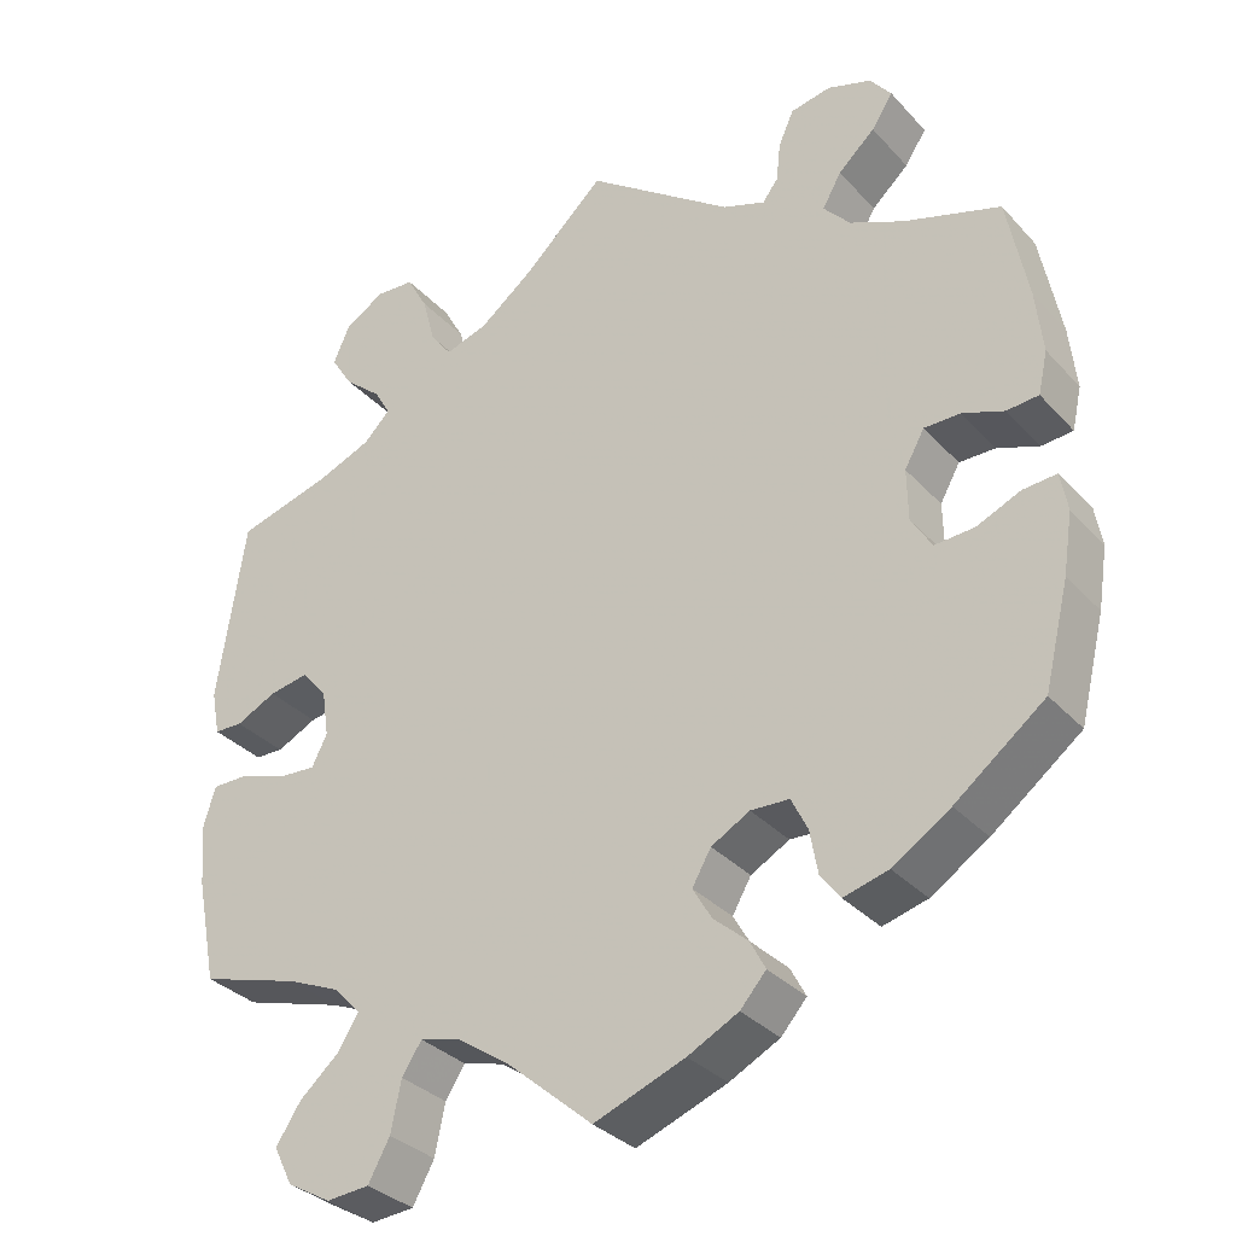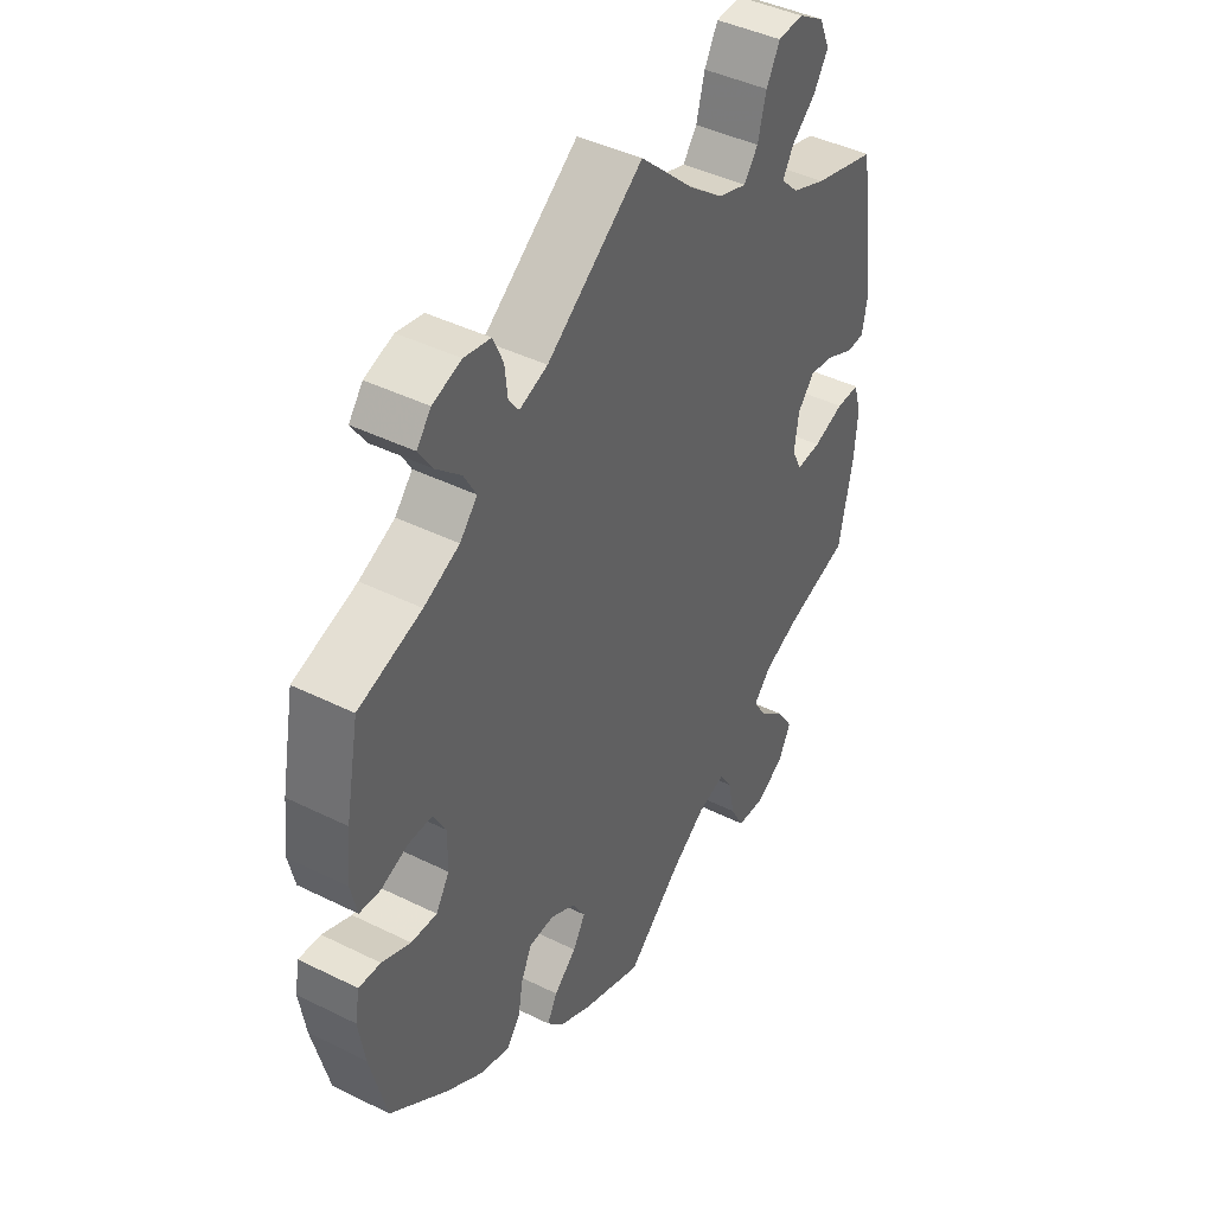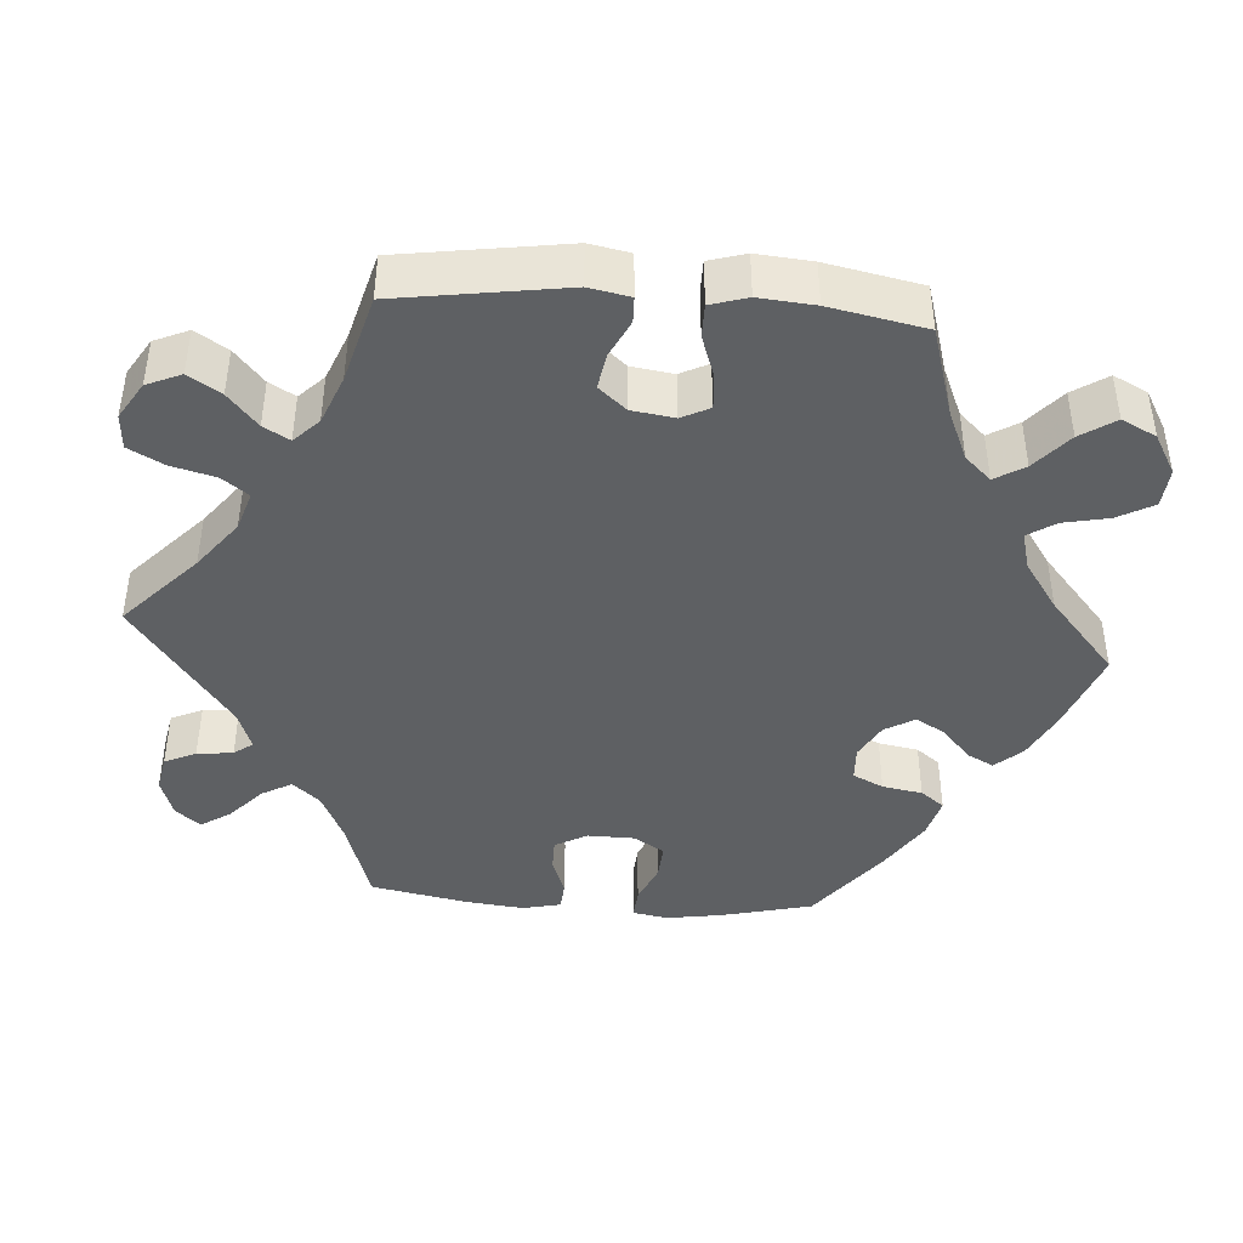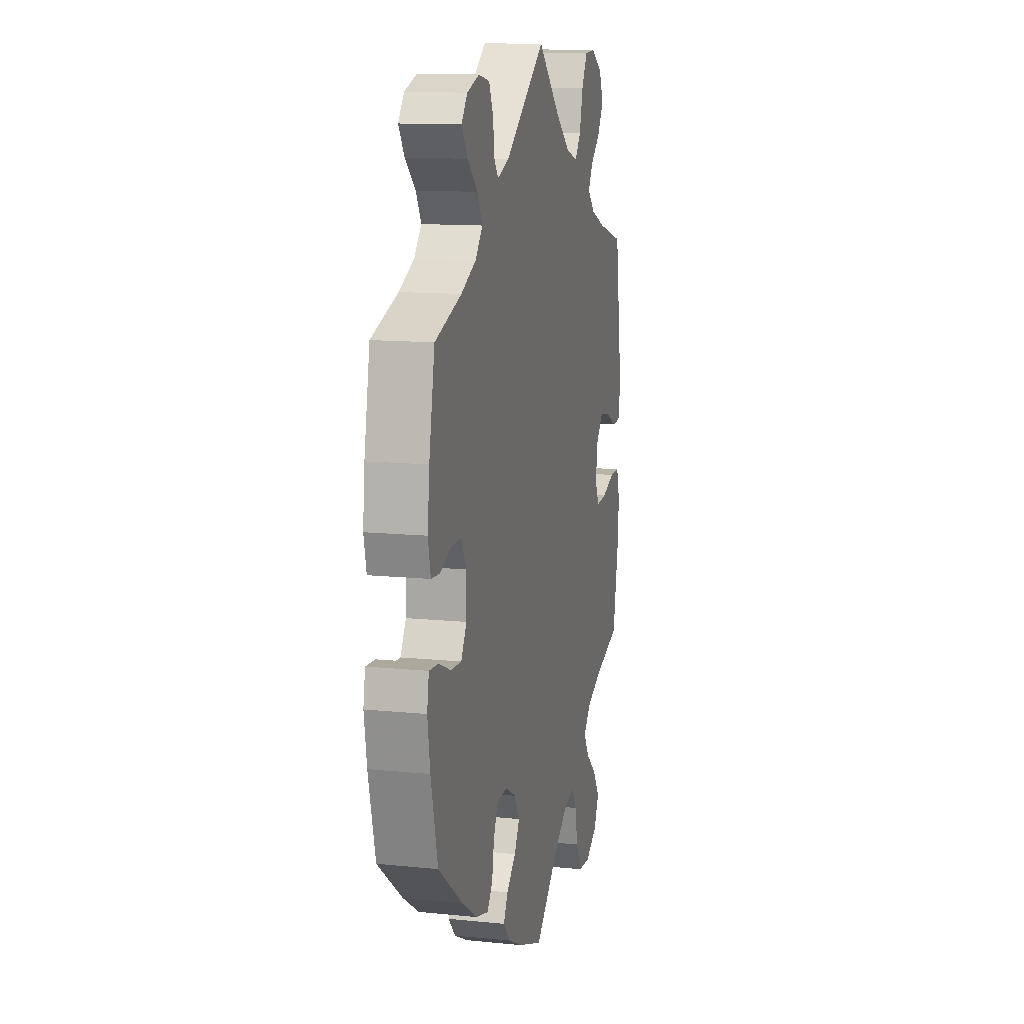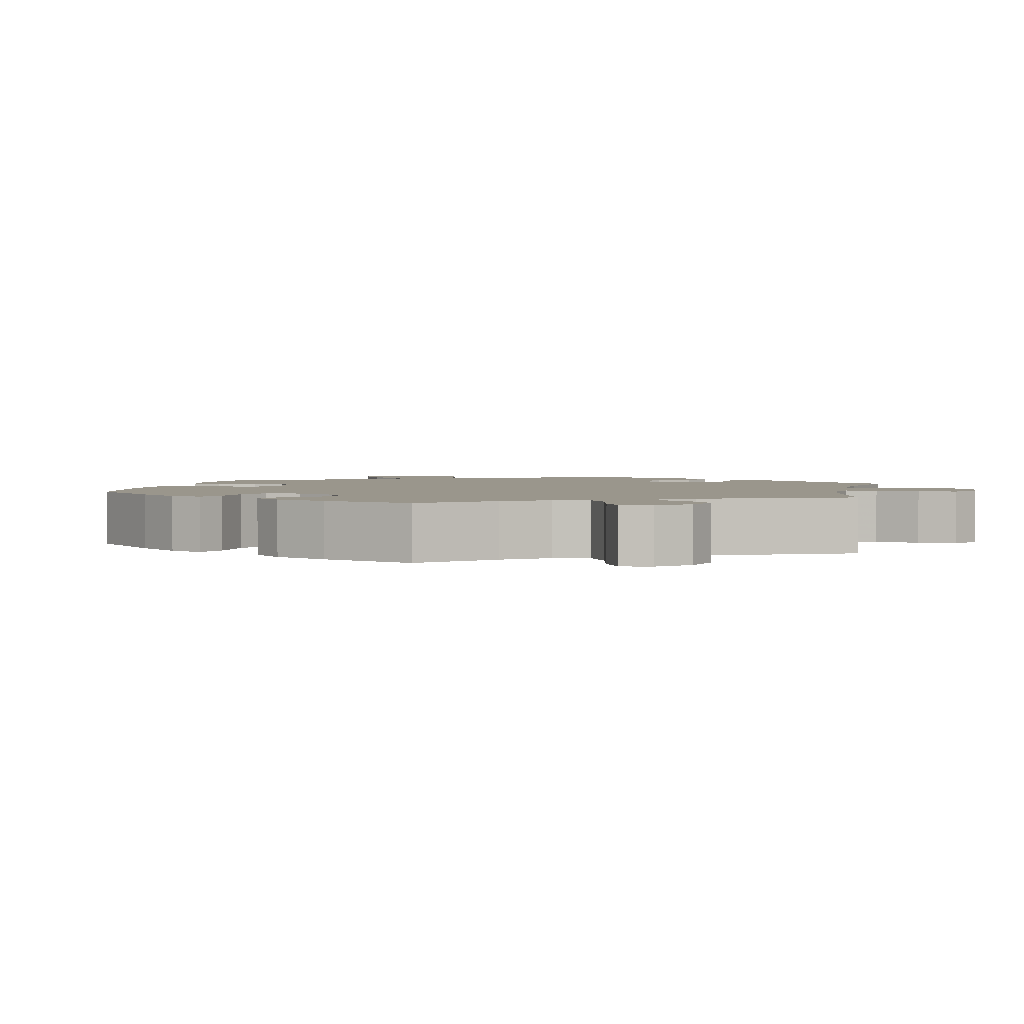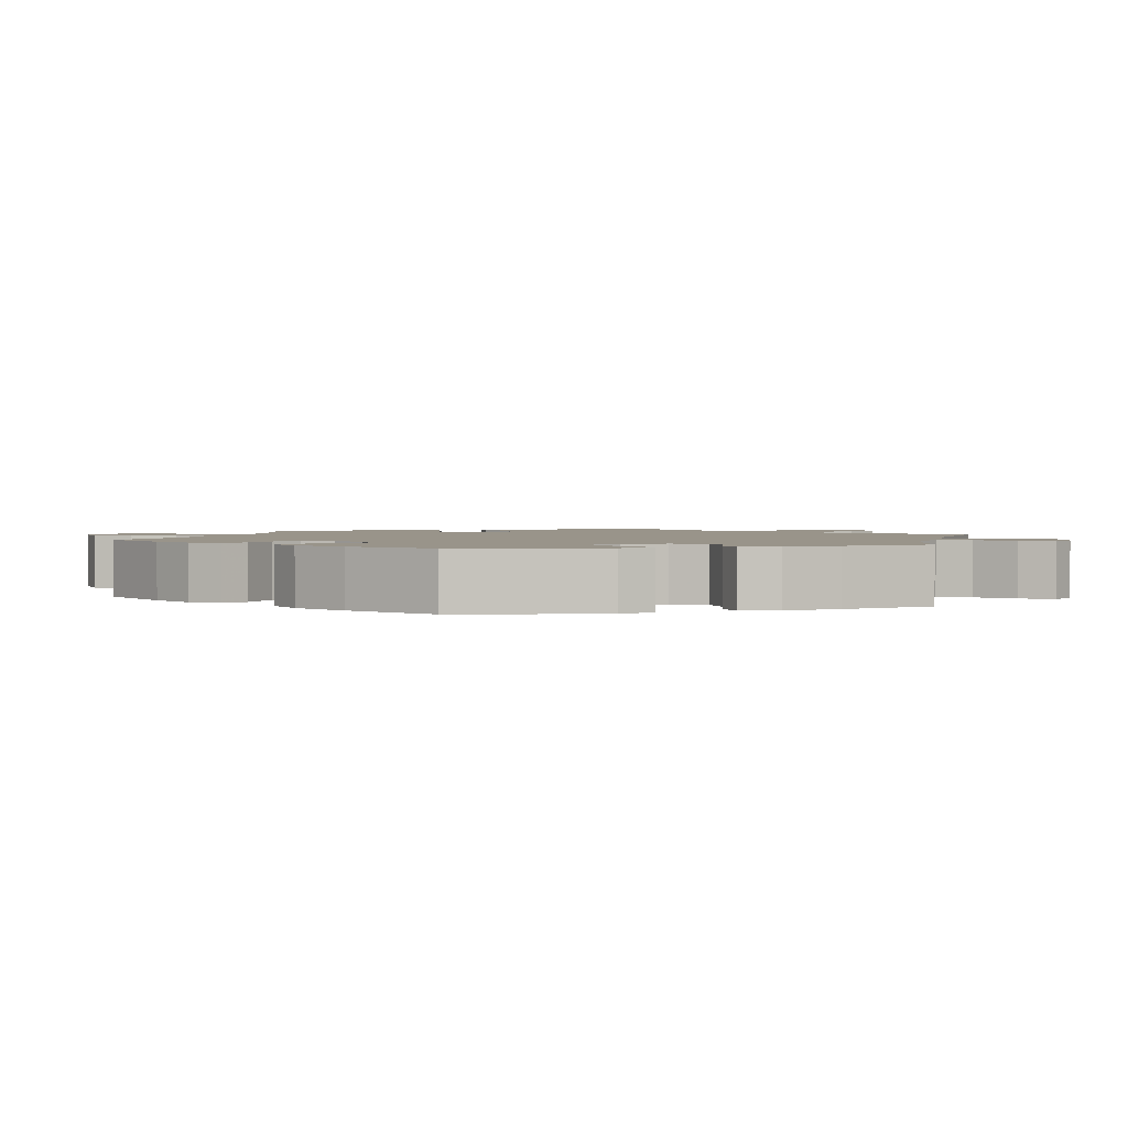
<metadata>
{"format":"obj","ext":"obj","renderer":"f3d","projection":"perspective","resolution":1024,"background":"white","views":[{"elev":-33.0,"azim":-144.9,"up":"+Z"},{"elev":43.1,"azim":-59.6,"up":"+Z"},{"elev":-42.5,"azim":85.8,"up":"+Y"},{"elev":12.6,"azim":-76.7,"up":"+Z"},{"elev":2.5,"azim":-48.0,"up":"+Y"},{"elev":1.9,"azim":-106.6,"up":"+Y"}]}
</metadata>
<code>
v 0.532 0.07 0.077
v 0.522 0.07 0.025
v 0.489 0.07 0.024
v 0.442 0.07 0.047
v 0.396 0.07 0.055
v 0.366 0.07 0.02
v 0.358 0.07 -0.034
v 0.376 0.07 -0.07
v 0.42 0.07 -0.067
v 0.475 0.07 -0.048
v 0.517 0.07 -0.048
v 0.531 0.07 -0.095
v 0.525 0.07 -0.166
v 0.501 0.07 -0.288
v 0.385 0.07 -0.323
v 0.323 0.07 -0.35
v 0.292 0.07 -0.383
v 0.315 0.07 -0.421
v 0.362 0.07 -0.462
v 0.391 0.07 -0.506
v 0.369 0.07 -0.55
v 0.318 0.07 -0.579
v 0.268 0.07 -0.575
v 0.243 0.07 -0.529
v 0.231 0.07 -0.471
v 0.208 0.07 -0.436
v 0.16 0.07 -0.449
v 0.098 0.07 -0.492
v 0 0.07 -0.577
v -0.106 0.07 -0.537
v -0.165 0.07 -0.507
v -0.195 0.07 -0.473
v -0.177 0.07 -0.439
v -0.137 0.07 -0.404
v -0.115 0.07 -0.366
v -0.137 0.07 -0.328
v -0.182 0.07 -0.303
v -0.227 0.07 -0.305
v -0.246 0.07 -0.344
v -0.255 0.07 -0.395
v -0.278 0.07 -0.425
v -0.33 0.07 -0.411
v -0.397 0.07 -0.368
v -0.501 0.07 -0.288
v -0.53 0.07 -0.17
v -0.541 0.07 -0.1
v -0.533 0.07 -0.055
v -0.494 0.07 -0.058
v -0.443 0.07 -0.08
v -0.397 0.07 -0.083
v -0.373 0.07 -0.044
v -0.372 0.07 0.016
v -0.395 0.07 0.057
v -0.437 0.07 0.057
v -0.485 0.07 0.039
v -0.522 0.07 0.042
v -0.533 0.07 0.091
v -0.525 0.07 0.165
v -0.501 0.07 0.289
v -0.389 0.07 0.325
v -0.326 0.07 0.354
v -0.295 0.07 0.389
v -0.317 0.07 0.428
v -0.36 0.07 0.467
v -0.385 0.07 0.505
v -0.36 0.07 0.537
v -0.309 0.07 0.554
v -0.262 0.07 0.545
v -0.244 0.07 0.505
v -0.239 0.07 0.459
v -0.221 0.07 0.435
v -0.171 0.07 0.453
v 0 0.07 0.578
v 0.096 0.07 0.488
v 0.158 0.07 0.44
v 0.208 0.07 0.424
v 0.233 0.07 0.457
v 0.248 0.07 0.514
v 0.272 0.07 0.558
v 0.317 0.07 0.561
v 0.364 0.07 0.532
v 0.383 0.07 0.488
v 0.357 0.07 0.447
v 0.314 0.07 0.41
v 0.295 0.07 0.377
v 0.326 0.07 0.346
v 0.388 0.07 0.321
v 0.5 0.07 0.29
v 0.532 0 0.077
v 0.522 0 0.025
v 0.489 0 0.024
v 0.442 0 0.047
v 0.396 0 0.055
v 0.366 0 0.02
v 0.358 0 -0.034
v 0.376 0 -0.07
v 0.42 0 -0.067
v 0.475 0 -0.048
v 0.517 0 -0.048
v 0.531 0 -0.095
v 0.525 0 -0.166
v 0.501 0 -0.288
v 0.385 0 -0.323
v 0.323 0 -0.35
v 0.292 0 -0.383
v 0.315 0 -0.421
v 0.362 0 -0.462
v 0.391 0 -0.506
v 0.369 0 -0.55
v 0.318 0 -0.579
v 0.268 0 -0.575
v 0.243 0 -0.529
v 0.231 0 -0.471
v 0.208 0 -0.436
v 0.16 0 -0.449
v 0.098 0 -0.492
v 0 0 -0.577
v -0.106 0 -0.537
v -0.165 0 -0.507
v -0.195 0 -0.473
v -0.177 0 -0.439
v -0.137 0 -0.404
v -0.115 0 -0.366
v -0.137 0 -0.328
v -0.182 0 -0.303
v -0.227 0 -0.305
v -0.246 0 -0.344
v -0.255 0 -0.395
v -0.278 0 -0.425
v -0.33 0 -0.411
v -0.397 0 -0.368
v -0.501 0 -0.288
v -0.53 0 -0.17
v -0.541 0 -0.1
v -0.533 0 -0.055
v -0.494 0 -0.058
v -0.443 0 -0.08
v -0.397 0 -0.083
v -0.373 0 -0.044
v -0.372 0 0.016
v -0.395 0 0.057
v -0.437 0 0.057
v -0.485 0 0.039
v -0.522 0 0.042
v -0.533 0 0.091
v -0.525 0 0.165
v -0.501 0 0.289
v -0.389 0 0.325
v -0.326 0 0.354
v -0.295 0 0.389
v -0.317 0 0.428
v -0.36 0 0.467
v -0.385 0 0.505
v -0.36 0 0.537
v -0.309 0 0.554
v -0.262 0 0.545
v -0.244 0 0.505
v -0.239 0 0.459
v -0.221 0 0.435
v -0.171 0 0.453
v 0 0 0.578
v 0.096 0 0.488
v 0.158 0 0.44
v 0.208 0 0.424
v 0.233 0 0.457
v 0.248 0 0.514
v 0.272 0 0.558
v 0.317 0 0.561
v 0.364 0 0.532
v 0.383 0 0.488
v 0.357 0 0.447
v 0.314 0 0.41
v 0.295 0 0.377
v 0.326 0 0.346
v 0.388 0 0.321
v 0.5 0 0.29
f 87 88 1 2
f 86 87 2 3
f 85 86 3 4
f 81 82 83 84
f 81 84 85
f 80 81 85
f 77 78 79 80
f 76 77 80 85
f 75 76 85 4
f 72 73 74
f 71 72 74 75
f 67 68 69 70
f 65 66 67 70
f 63 64 65 70
f 62 63 70 71
f 61 62 71 75
f 57 58 59 60
f 54 55 56 57
f 53 54 57 60
f 52 53 60 61
f 46 47 48 49
f 46 49 50
f 45 46 50
f 44 45 50
f 43 44 50 51
f 39 40 41 42
f 38 39 42 43
f 31 32 33 34
f 31 34 35
f 28 29 30 31
f 27 28 31 35
f 26 27 35 36
f 22 23 24 25
f 22 25 26
f 21 22 26
f 18 19 20 21
f 17 18 21 26
f 16 17 26 36
f 12 13 14 15
f 9 10 11 12
f 8 9 12 15
f 7 8 15 16
f 61 75 4 5
f 51 52 61 5
f 38 43 51 5
f 37 38 5 6
f 7 16 36 37
f 6 7 37
f 90 89 176 175
f 91 90 175 174
f 92 91 174 173
f 172 171 170 169
f 173 172 169
f 173 169 168
f 168 167 166 165
f 173 168 165 164
f 92 173 164 163
f 162 161 160
f 163 162 160 159
f 158 157 156 155
f 158 155 154 153
f 158 153 152 151
f 159 158 151 150
f 163 159 150 149
f 148 147 146 145
f 145 144 143 142
f 148 145 142 141
f 149 148 141 140
f 137 136 135 134
f 138 137 134
f 138 134 133
f 138 133 132
f 139 138 132 131
f 130 129 128 127
f 131 130 127 126
f 122 121 120 119
f 123 122 119
f 119 118 117 116
f 123 119 116 115
f 124 123 115 114
f 113 112 111 110
f 114 113 110
f 114 110 109
f 109 108 107 106
f 114 109 106 105
f 124 114 105 104
f 103 102 101 100
f 100 99 98 97
f 103 100 97 96
f 104 103 96 95
f 93 92 163 149
f 93 149 140 139
f 93 139 131 126
f 94 93 126 125
f 125 124 104 95
f 125 95 94
f 1 89 90 2
f 2 90 91 3
f 3 91 92 4
f 4 92 93 5
f 5 93 94 6
f 6 94 95 7
f 7 95 96 8
f 8 96 97 9
f 9 97 98 10
f 10 98 99 11
f 11 99 100 12
f 12 100 101 13
f 13 101 102 14
f 14 102 103 15
f 15 103 104 16
f 16 104 105 17
f 17 105 106 18
f 18 106 107 19
f 19 107 108 20
f 20 108 109 21
f 21 109 110 22
f 22 110 111 23
f 23 111 112 24
f 24 112 113 25
f 25 113 114 26
f 26 114 115 27
f 27 115 116 28
f 28 116 117 29
f 29 117 118 30
f 30 118 119 31
f 31 119 120 32
f 32 120 121 33
f 33 121 122 34
f 34 122 123 35
f 35 123 124 36
f 36 124 125 37
f 37 125 126 38
f 38 126 127 39
f 39 127 128 40
f 40 128 129 41
f 41 129 130 42
f 42 130 131 43
f 43 131 132 44
f 44 132 133 45
f 45 133 134 46
f 46 134 135 47
f 47 135 136 48
f 48 136 137 49
f 49 137 138 50
f 50 138 139 51
f 51 139 140 52
f 52 140 141 53
f 53 141 142 54
f 54 142 143 55
f 55 143 144 56
f 56 144 145 57
f 57 145 146 58
f 58 146 147 59
f 59 147 148 60
f 60 148 149 61
f 61 149 150 62
f 62 150 151 63
f 63 151 152 64
f 64 152 153 65
f 65 153 154 66
f 66 154 155 67
f 67 155 156 68
f 68 156 157 69
f 69 157 158 70
f 70 158 159 71
f 71 159 160 72
f 72 160 161 73
f 73 161 162 74
f 74 162 163 75
f 75 163 164 76
f 76 164 165 77
f 77 165 166 78
f 78 166 167 79
f 79 167 168 80
f 80 168 169 81
f 81 169 170 82
f 82 170 171 83
f 83 171 172 84
f 84 172 173 85
f 85 173 174 86
f 86 174 175 87
f 87 175 176 88
f 88 176 89 1

</code>
